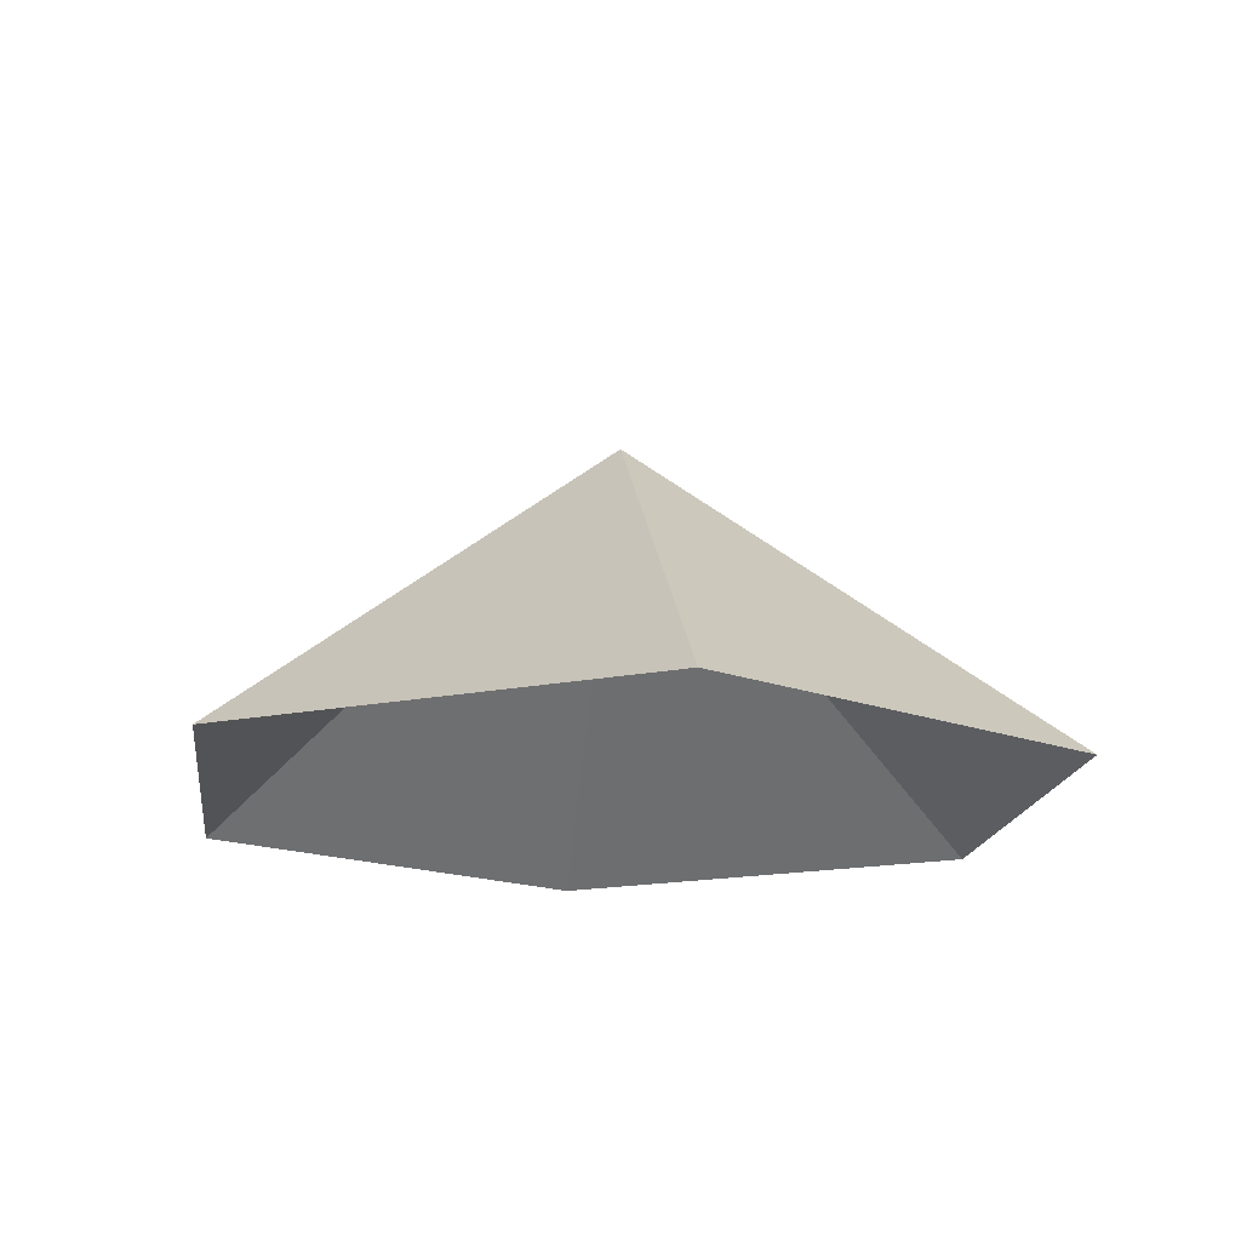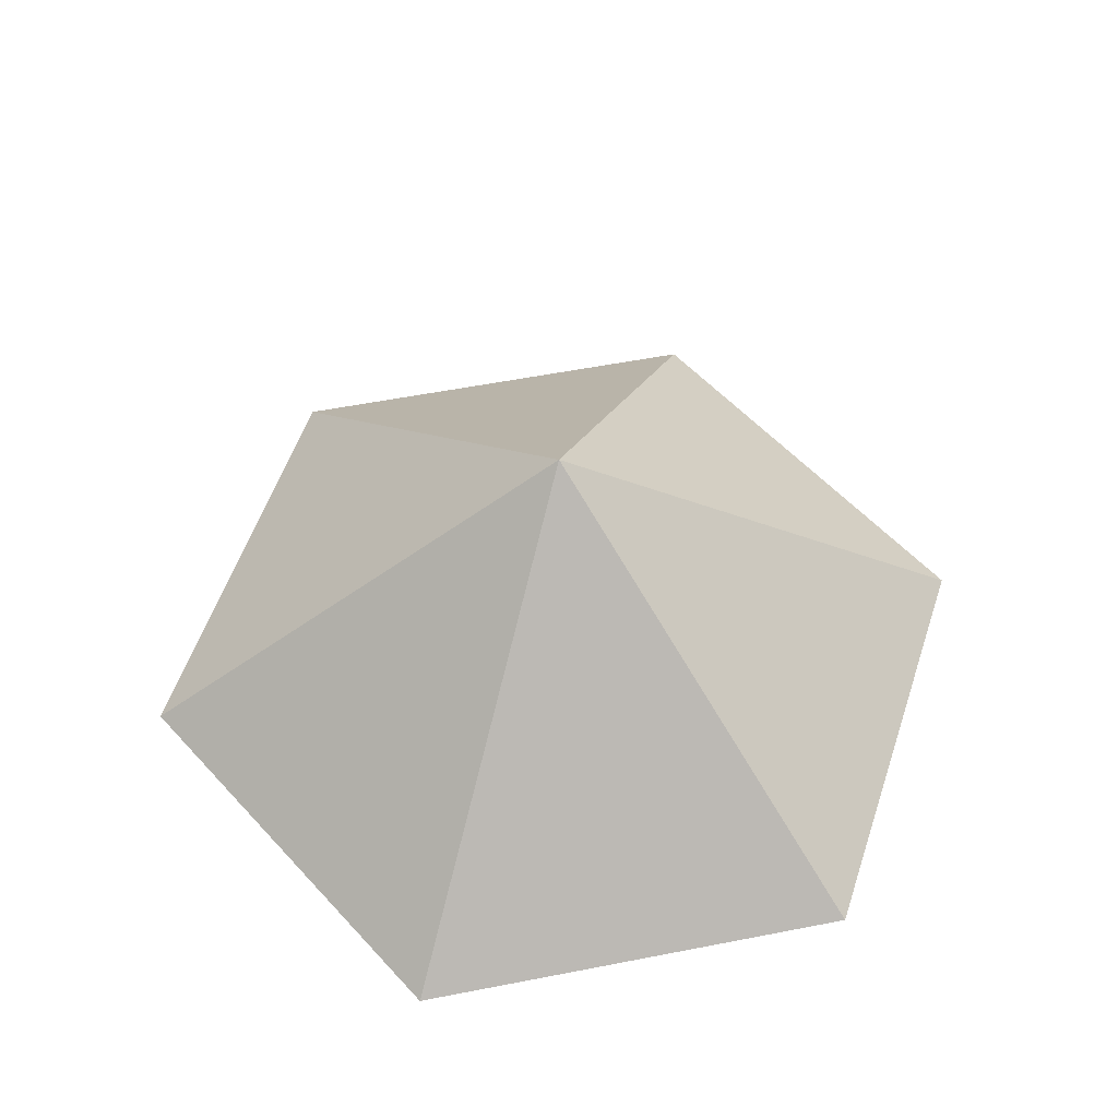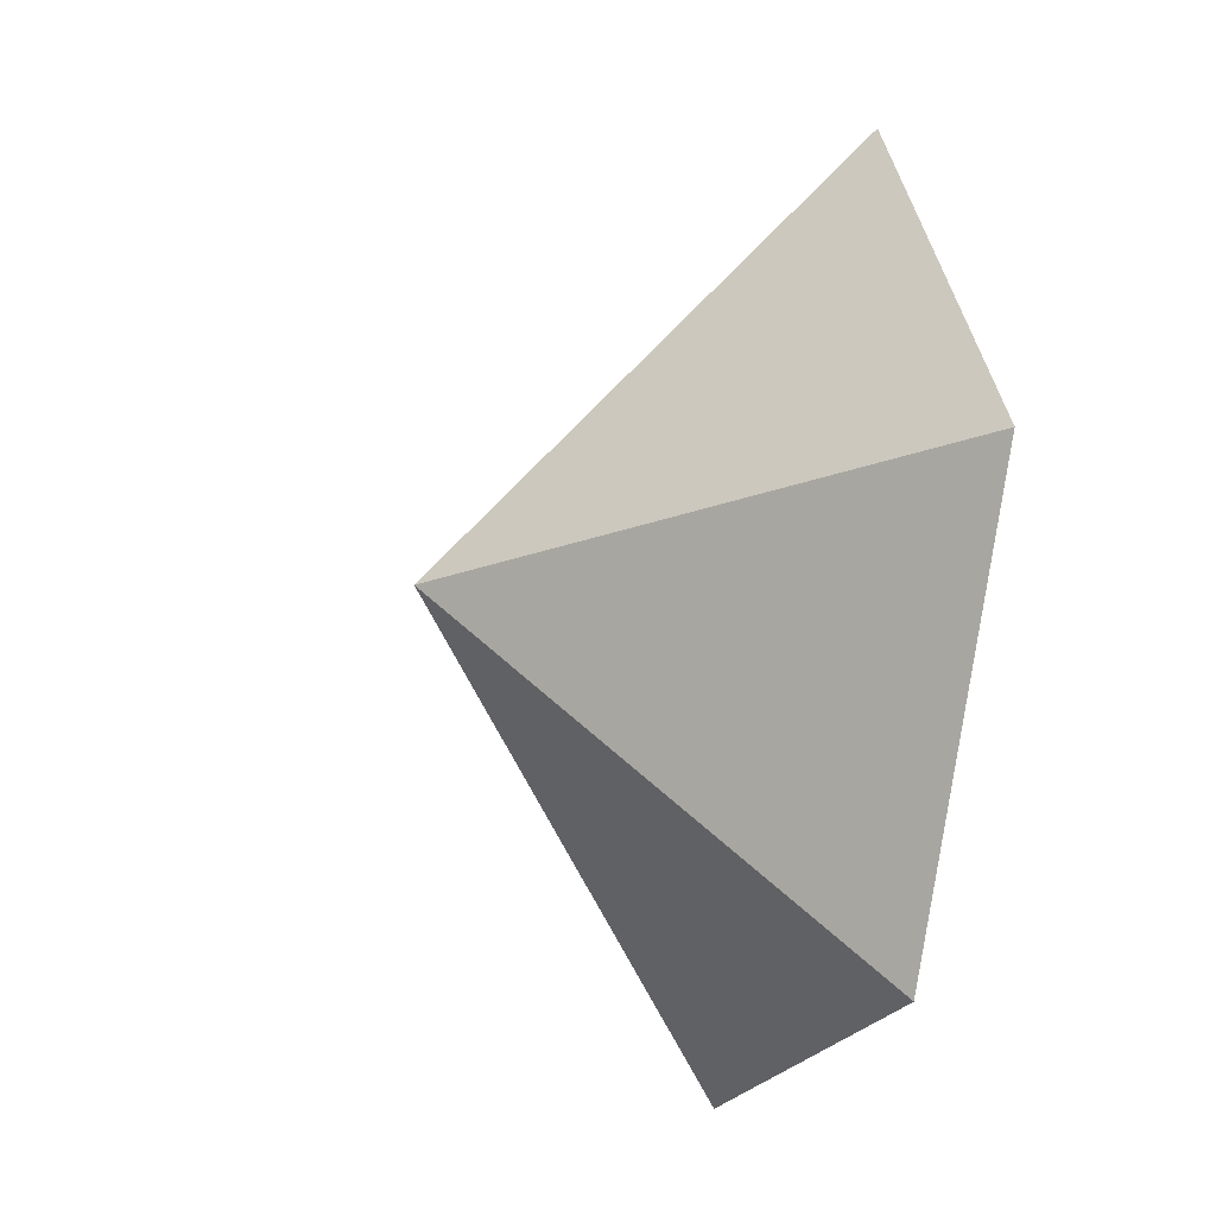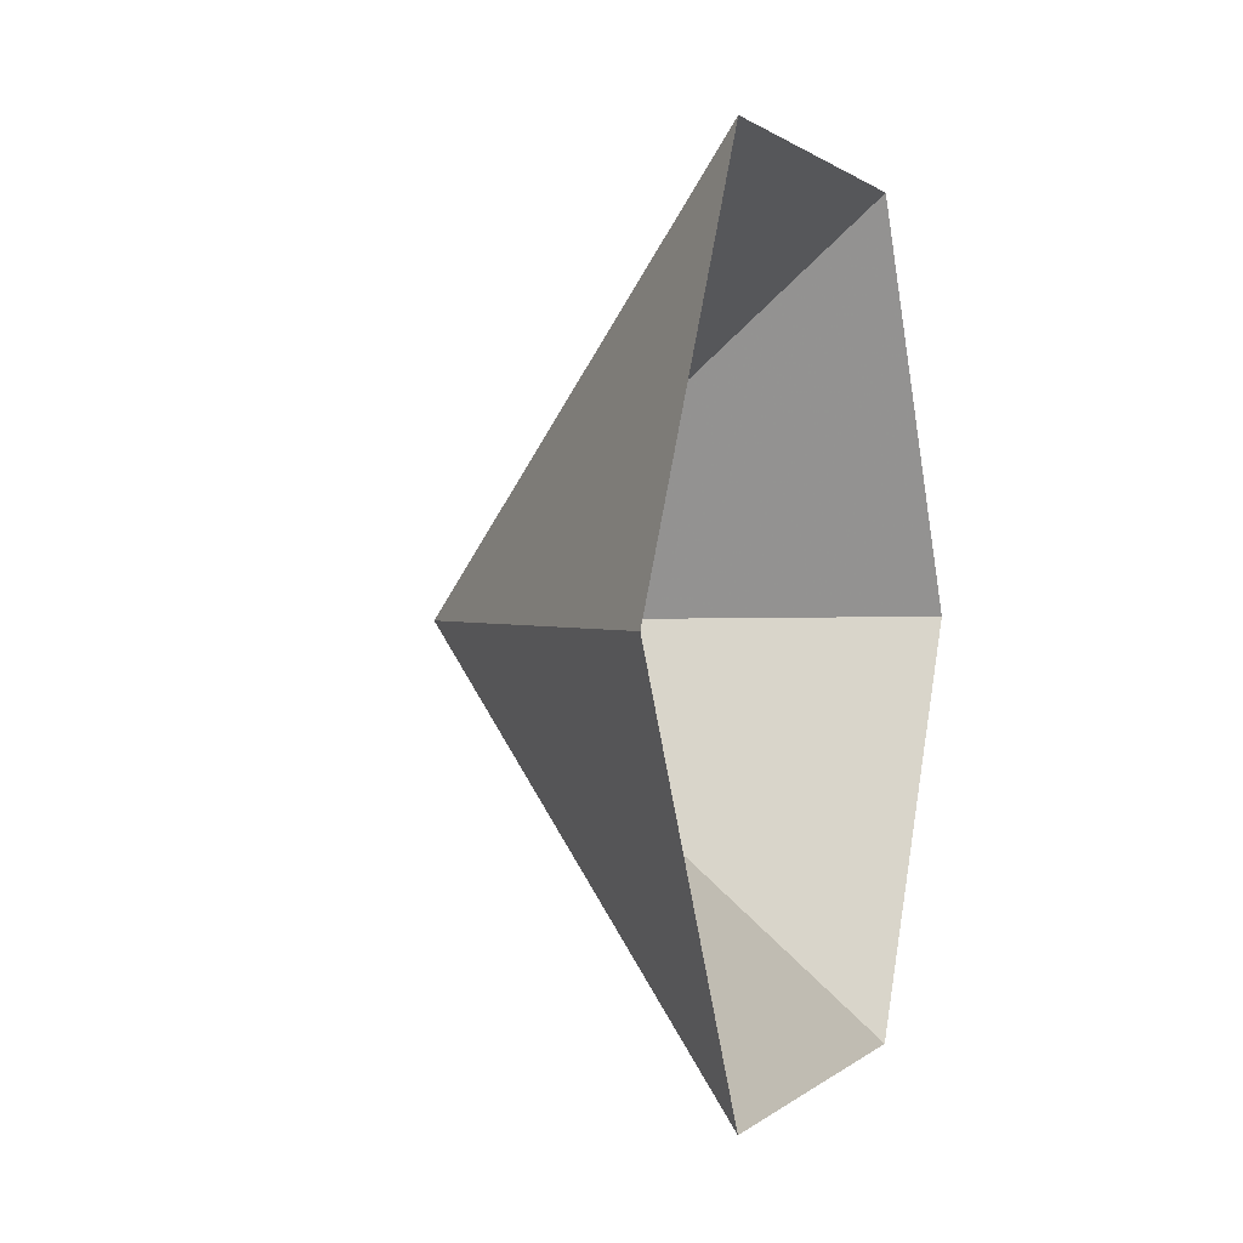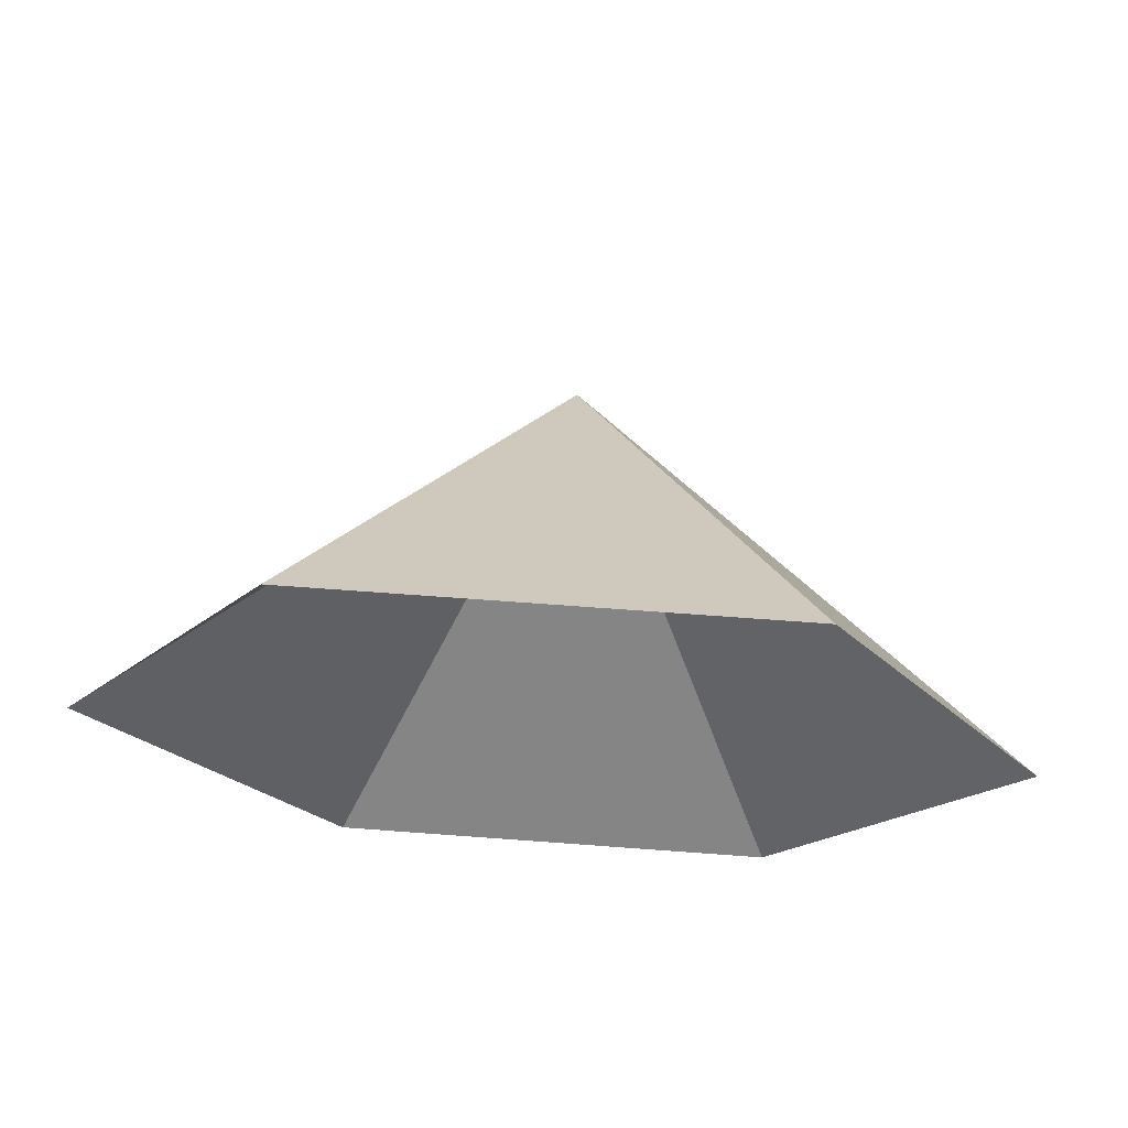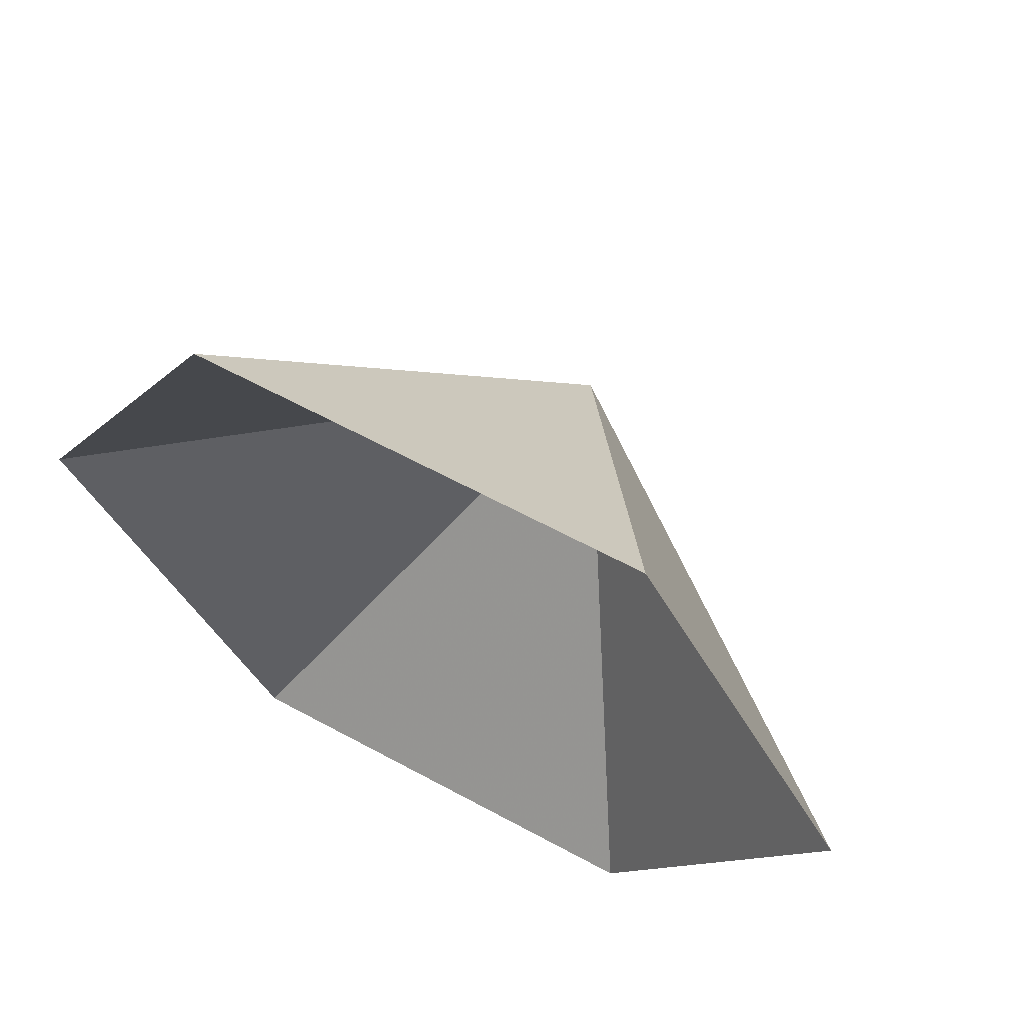
<metadata>
{"format":"obj","ext":"obj","renderer":"f3d","projection":"perspective","resolution":1024,"background":"white","views":[{"elev":-17.2,"azim":-37.6,"up":"+Z"},{"elev":55.6,"azim":48.4,"up":"+Z"},{"elev":-21.4,"azim":72.0,"up":"+Y"},{"elev":0.8,"azim":109.8,"up":"+Y"},{"elev":70.0,"azim":-175.8,"up":"+Y"},{"elev":62.4,"azim":-151.2,"up":"+Y"}]}
</metadata>
<code>
v 0 0 0
v 3.103 0 0
v 4.655 2.687 0
v 3.103 5.375 0
v 0 5.375 0
v -1.552 2.687 0
v 1.552 2.687 2.423
f 1 2 7
f 2 3 7
f 3 4 7
f 4 5 7
f 5 6 7
f 6 1 7

</code>
